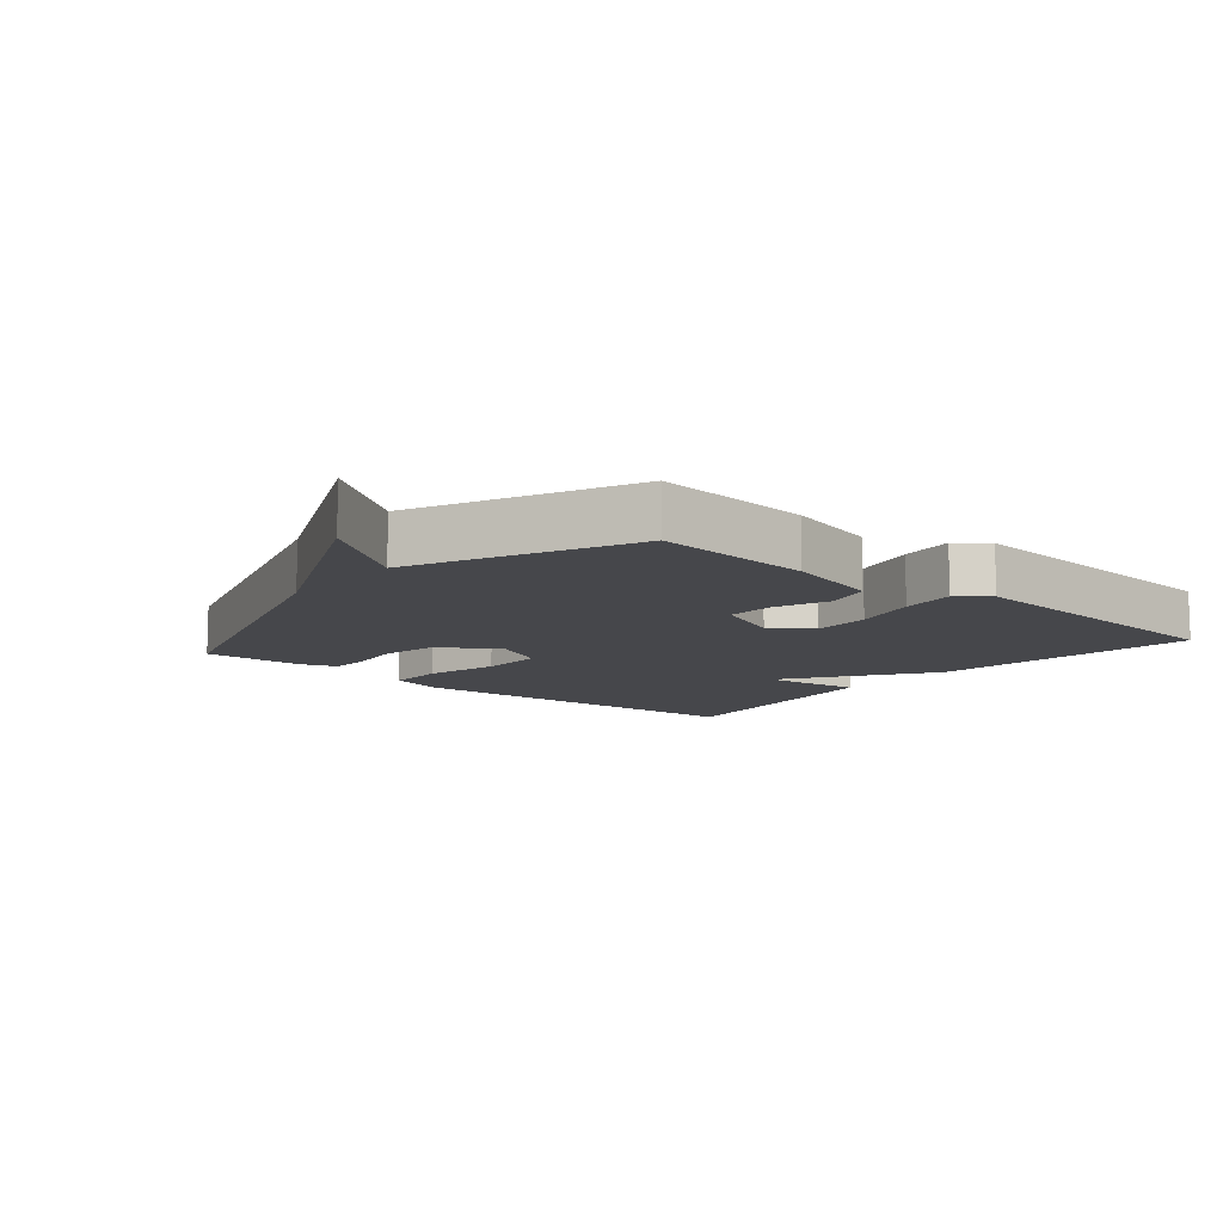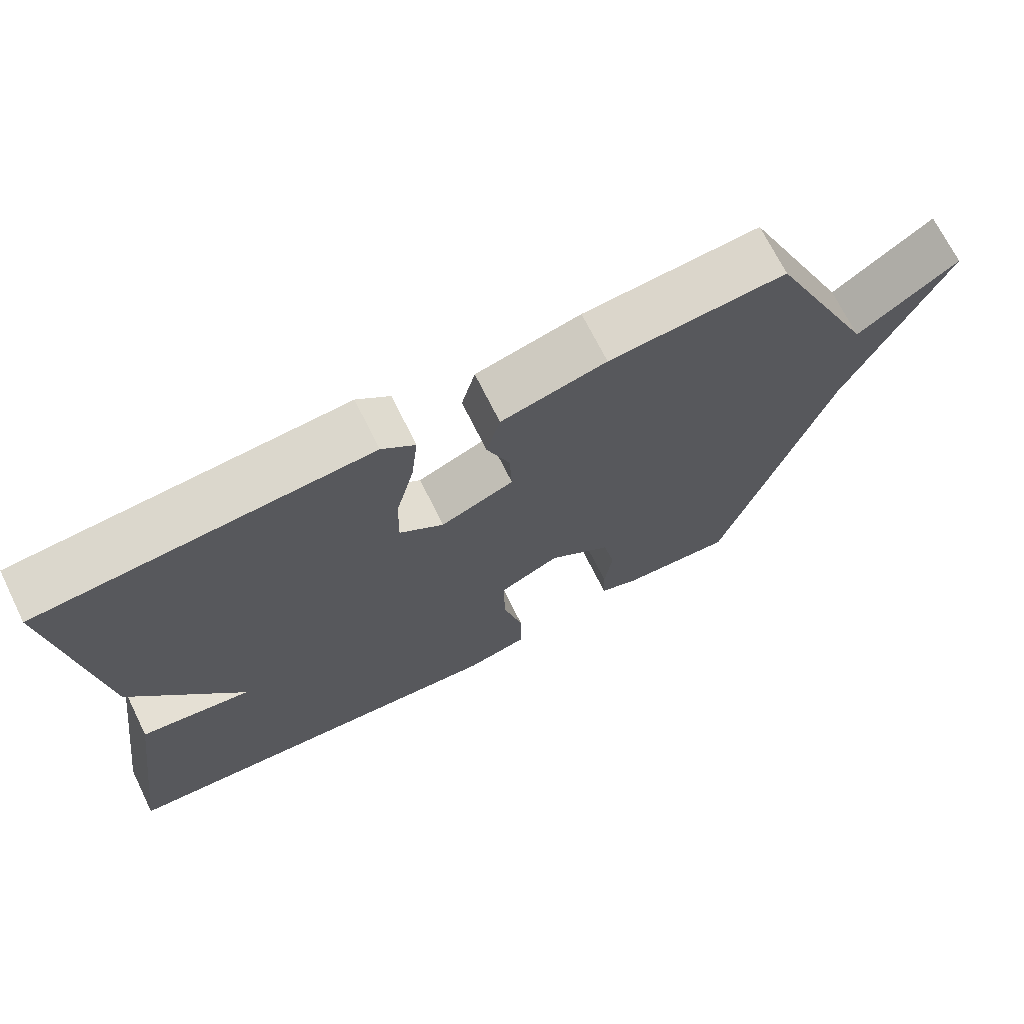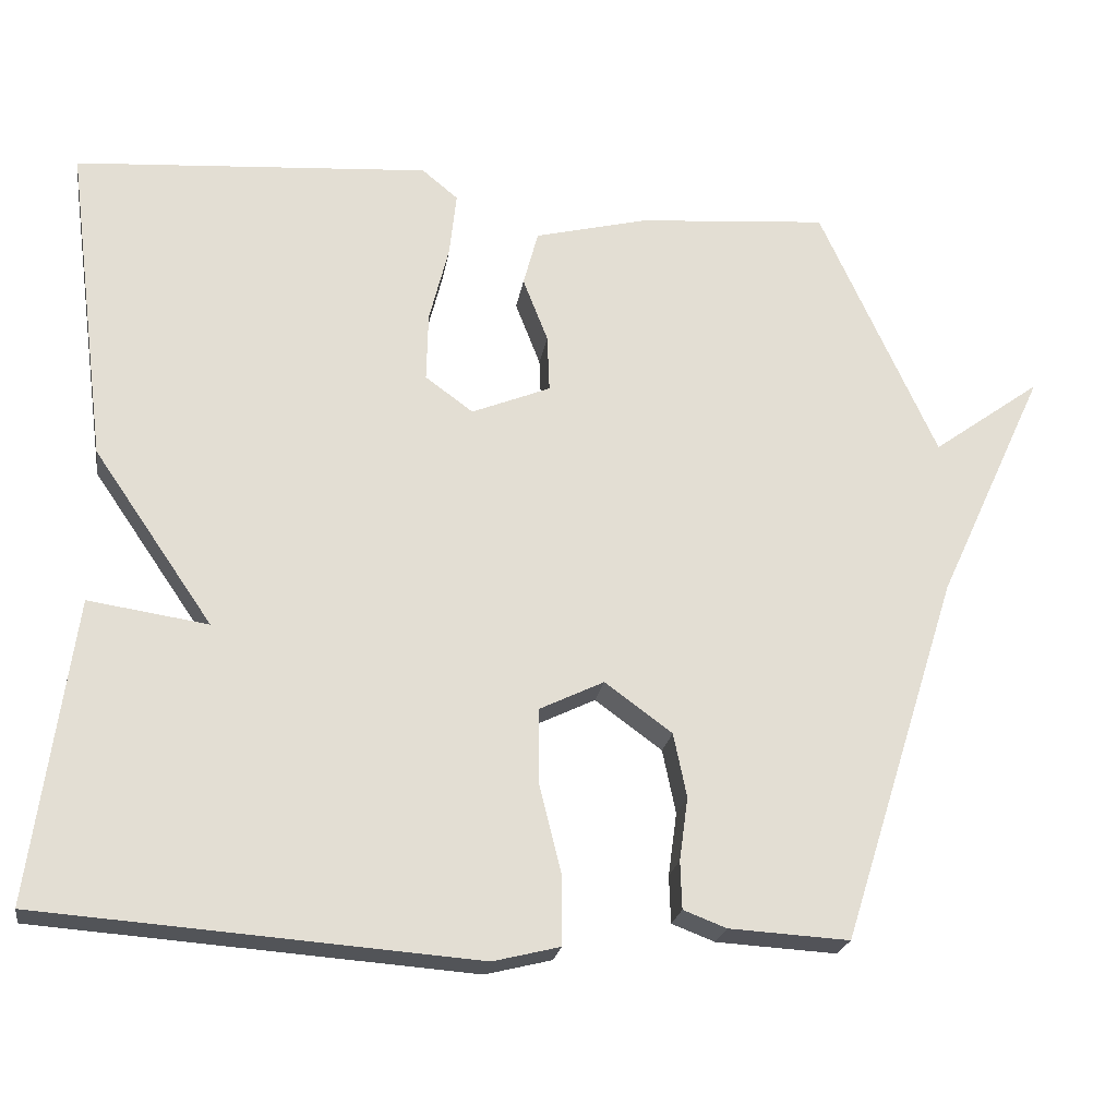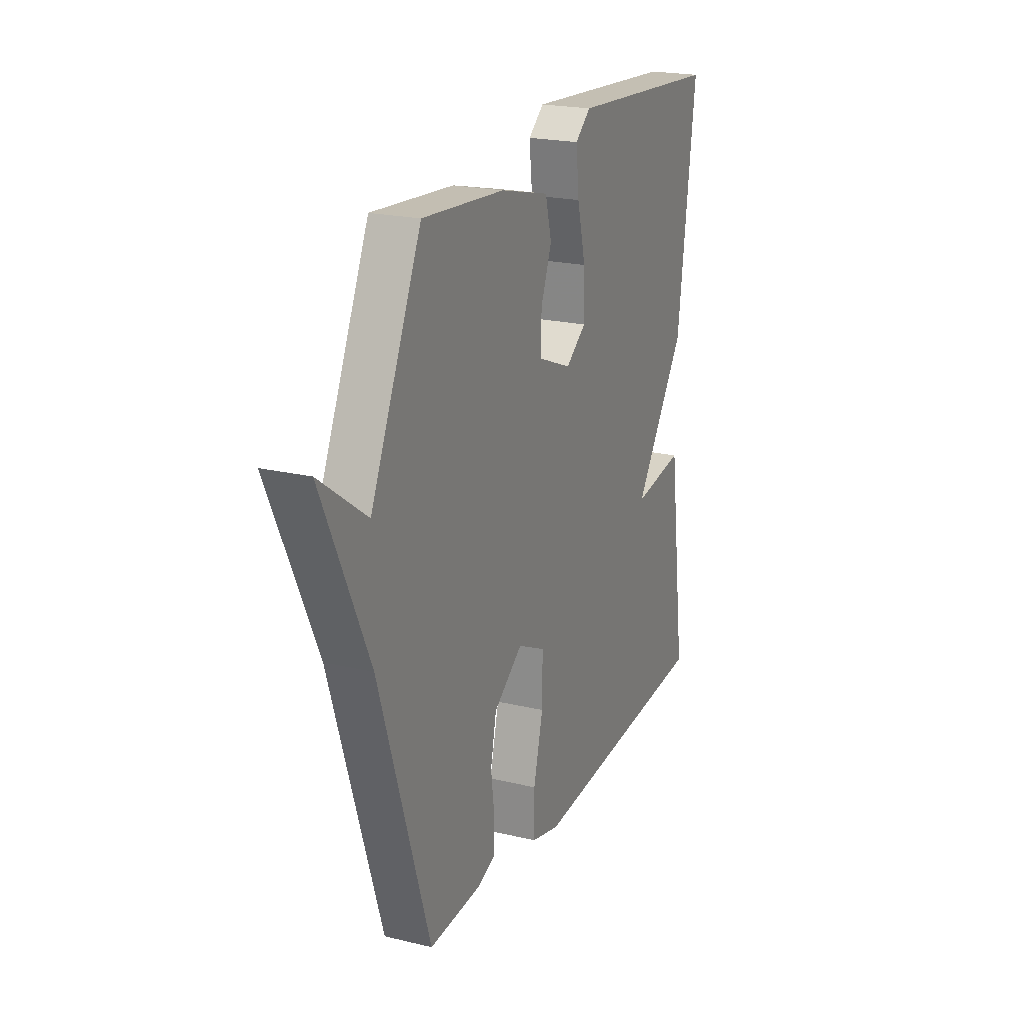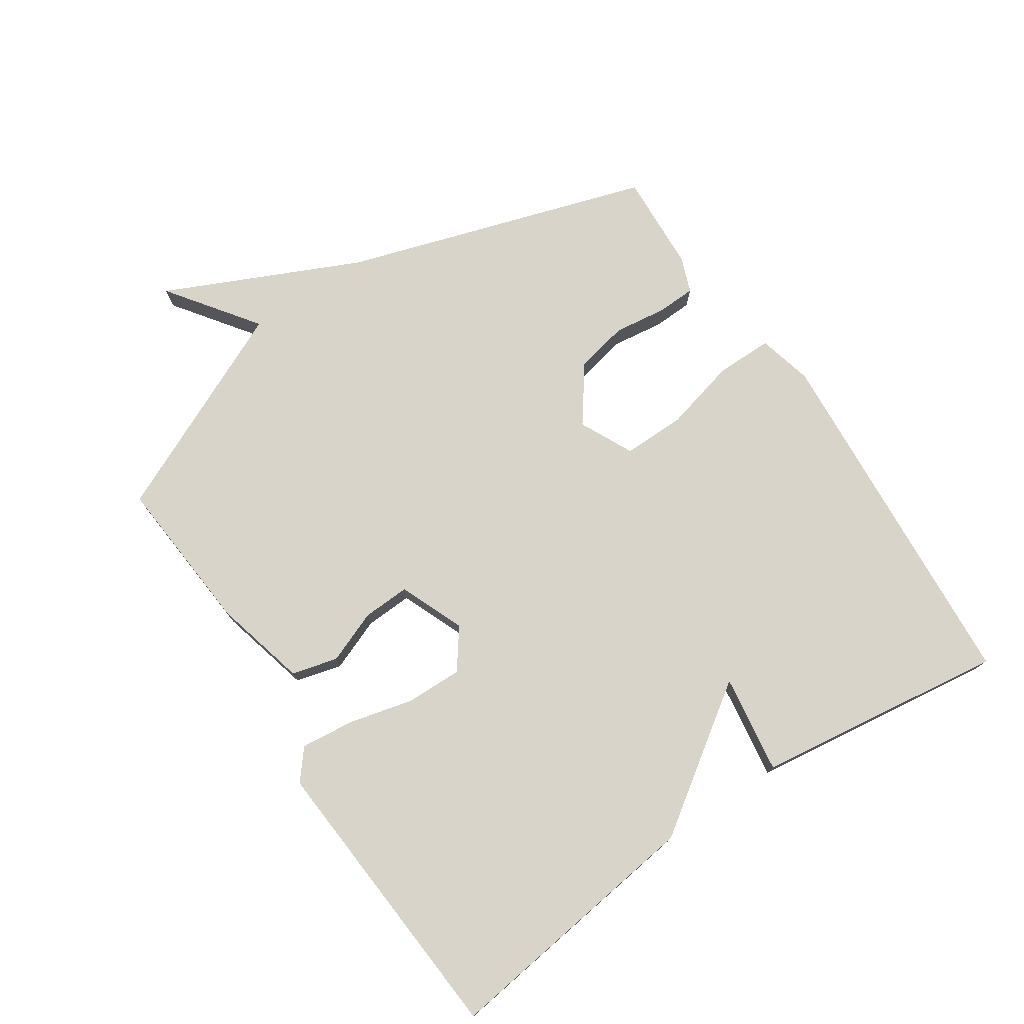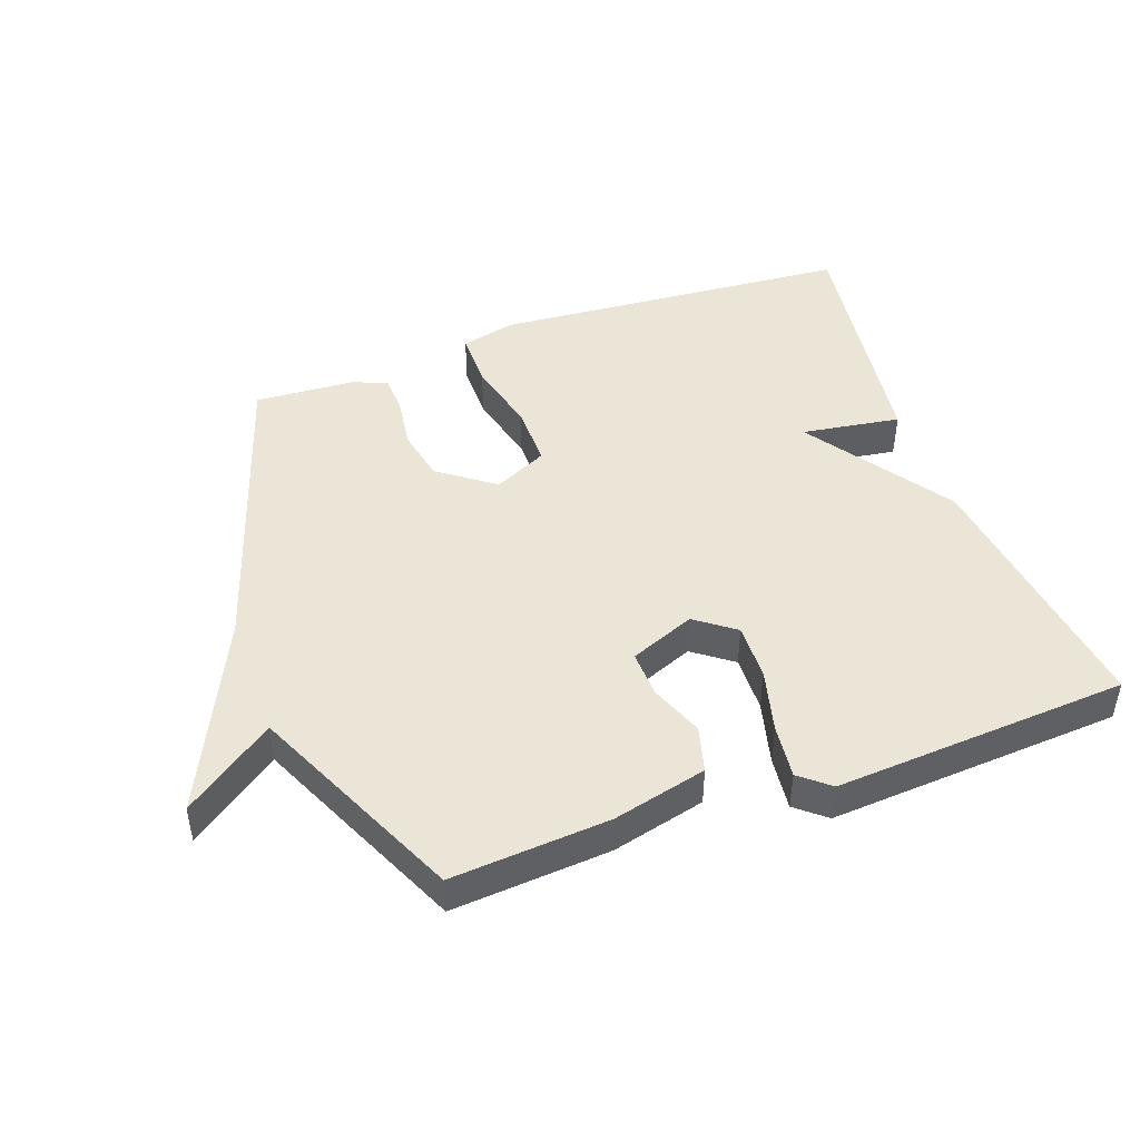
<metadata>
{"format":"obj","ext":"obj","renderer":"f3d","projection":"perspective","resolution":1024,"background":"white","views":[{"elev":-10.8,"azim":-40.4,"up":"+Y"},{"elev":70.2,"azim":153.7,"up":"+Z"},{"elev":-22.2,"azim":171.1,"up":"+Z"},{"elev":21.2,"azim":-66.8,"up":"+Z"},{"elev":75.7,"azim":56.1,"up":"+Y"},{"elev":45.9,"azim":-19.7,"up":"+Y"}]}
</metadata>
<code>
v 0.5 0.07 -0.5
v -0.058 0.07 -0.542
v -0.143 0.07 -0.521
v -0.143 0.07 -0.433
v -0.115 0.07 -0.32
v -0.114 0.07 -0.223
v -0.197 0.07 -0.183
v -0.283 0.07 -0.246
v -0.3 0.07 -0.328
v -0.289 0.07 -0.409
v -0.291 0.07 -0.47
v -0.346 0.07 -0.491
v -0.5 0.07 -0.5
v -0.65 0.07 -0.028
v -0.789 0.07 0.272
v -0.65 0.07 0.172
v -0.5 0.07 0.5
v -0.256 0.07 0.481
v -0.111 0.07 0.445
v -0.092 0.07 0.374
v -0.124 0.07 0.292
v -0.127 0.07 0.219
v -0.026 0.07 0.178
v 0.035 0.07 0.223
v 0.033 0.07 0.311
v 0.008 0.07 0.41
v -0.001 0.07 0.493
v 0.045 0.07 0.531
v 0.5 0.07 0.5
v 0.447 0.07 0.088
v 0.294 0.07 -0.135
v 0.447 0.07 -0.112
v 0.5 0 -0.5
v -0.058 0 -0.542
v -0.143 0 -0.521
v -0.143 0 -0.433
v -0.115 0 -0.32
v -0.114 0 -0.223
v -0.197 0 -0.183
v -0.283 0 -0.246
v -0.3 0 -0.328
v -0.289 0 -0.409
v -0.291 0 -0.47
v -0.346 0 -0.491
v -0.5 0 -0.5
v -0.65 0 -0.028
v -0.789 0 0.272
v -0.65 0 0.172
v -0.5 0 0.5
v -0.256 0 0.481
v -0.111 0 0.445
v -0.092 0 0.374
v -0.124 0 0.292
v -0.127 0 0.219
v -0.026 0 0.178
v 0.035 0 0.223
v 0.033 0 0.311
v 0.008 0 0.41
v -0.001 0 0.493
v 0.045 0 0.531
v 0.5 0 0.5
v 0.447 0 0.088
v 0.294 0 -0.135
v 0.447 0 -0.112
f 3 4 5
f 2 3 5
f 1 2 5
f 32 1 5
f 31 32 5
f 29 30 31
f 28 29 31
f 27 28 31
f 26 27 31
f 25 26 31
f 24 25 31
f 31 5 6
f 24 31 6
f 23 24 6
f 22 23 6 7
f 21 22 7 8
f 19 20 21
f 18 19 21
f 17 18 21
f 16 17 21
f 16 21 8
f 16 8 9
f 15 16 9
f 14 15 9
f 12 13 14
f 11 12 14
f 10 11 14
f 9 10 14
f 37 36 35
f 37 35 34
f 37 34 33
f 37 33 64
f 37 64 63
f 63 62 61
f 63 61 60
f 63 60 59
f 63 59 58
f 63 58 57
f 63 57 56
f 38 37 63
f 38 63 56
f 38 56 55
f 39 38 55 54
f 40 39 54 53
f 53 52 51
f 53 51 50
f 53 50 49
f 53 49 48
f 40 53 48
f 41 40 48
f 41 48 47
f 41 47 46
f 46 45 44
f 46 44 43
f 46 43 42
f 46 42 41
f 1 33 34 2
f 2 34 35 3
f 3 35 36 4
f 4 36 37 5
f 5 37 38 6
f 6 38 39 7
f 7 39 40 8
f 8 40 41 9
f 9 41 42 10
f 10 42 43 11
f 11 43 44 12
f 12 44 45 13
f 13 45 46 14
f 14 46 47 15
f 15 47 48 16
f 16 48 49 17
f 17 49 50 18
f 18 50 51 19
f 19 51 52 20
f 20 52 53 21
f 21 53 54 22
f 22 54 55 23
f 23 55 56 24
f 24 56 57 25
f 25 57 58 26
f 26 58 59 27
f 27 59 60 28
f 28 60 61 29
f 29 61 62 30
f 30 62 63 31
f 31 63 64 32
f 32 64 33 1

</code>
